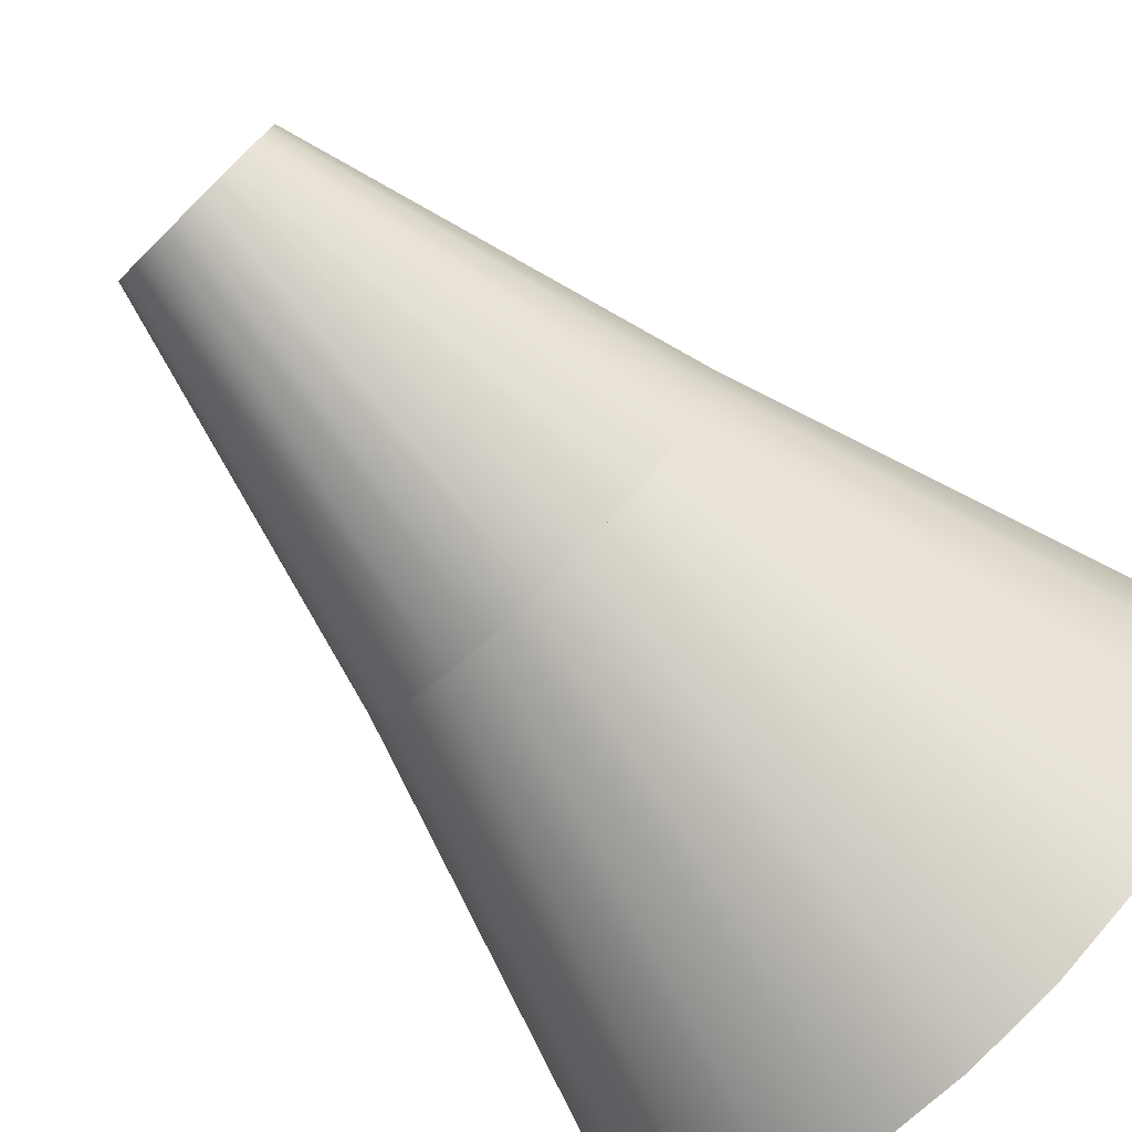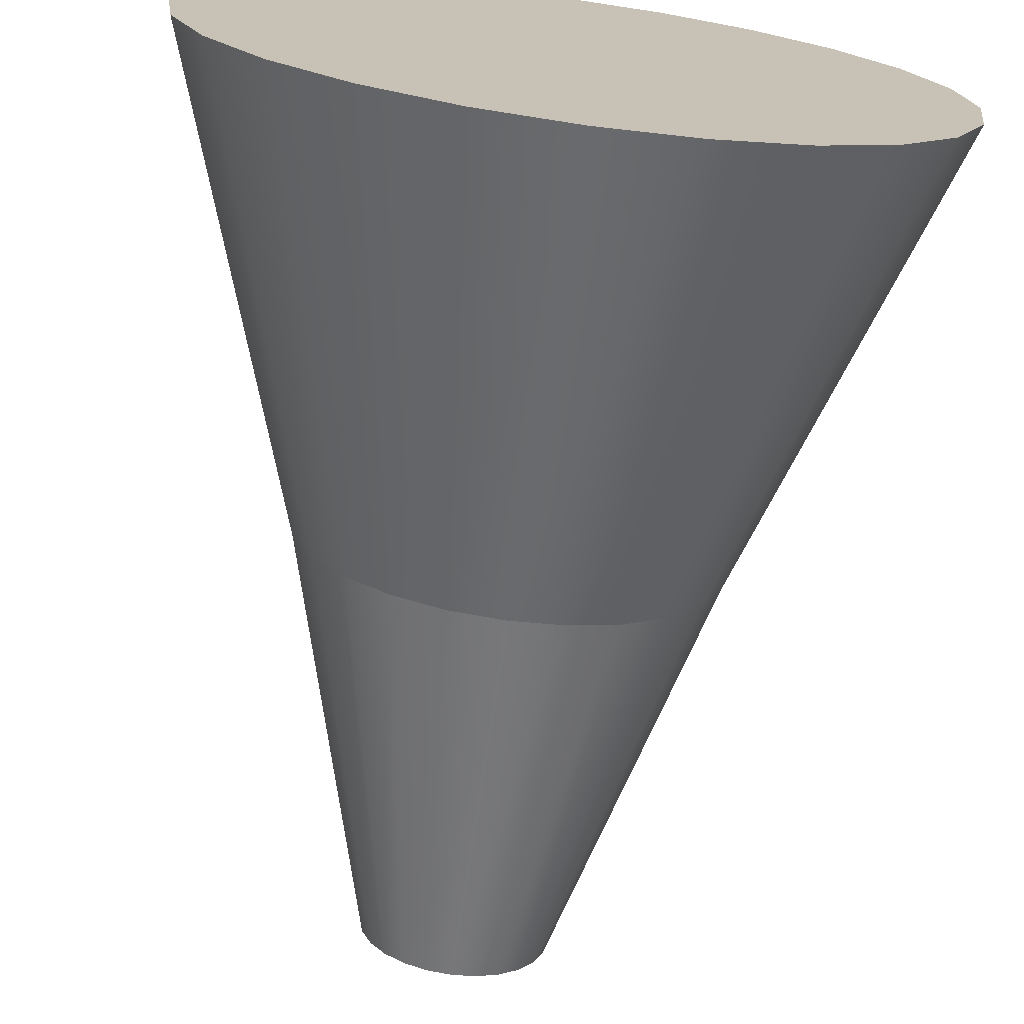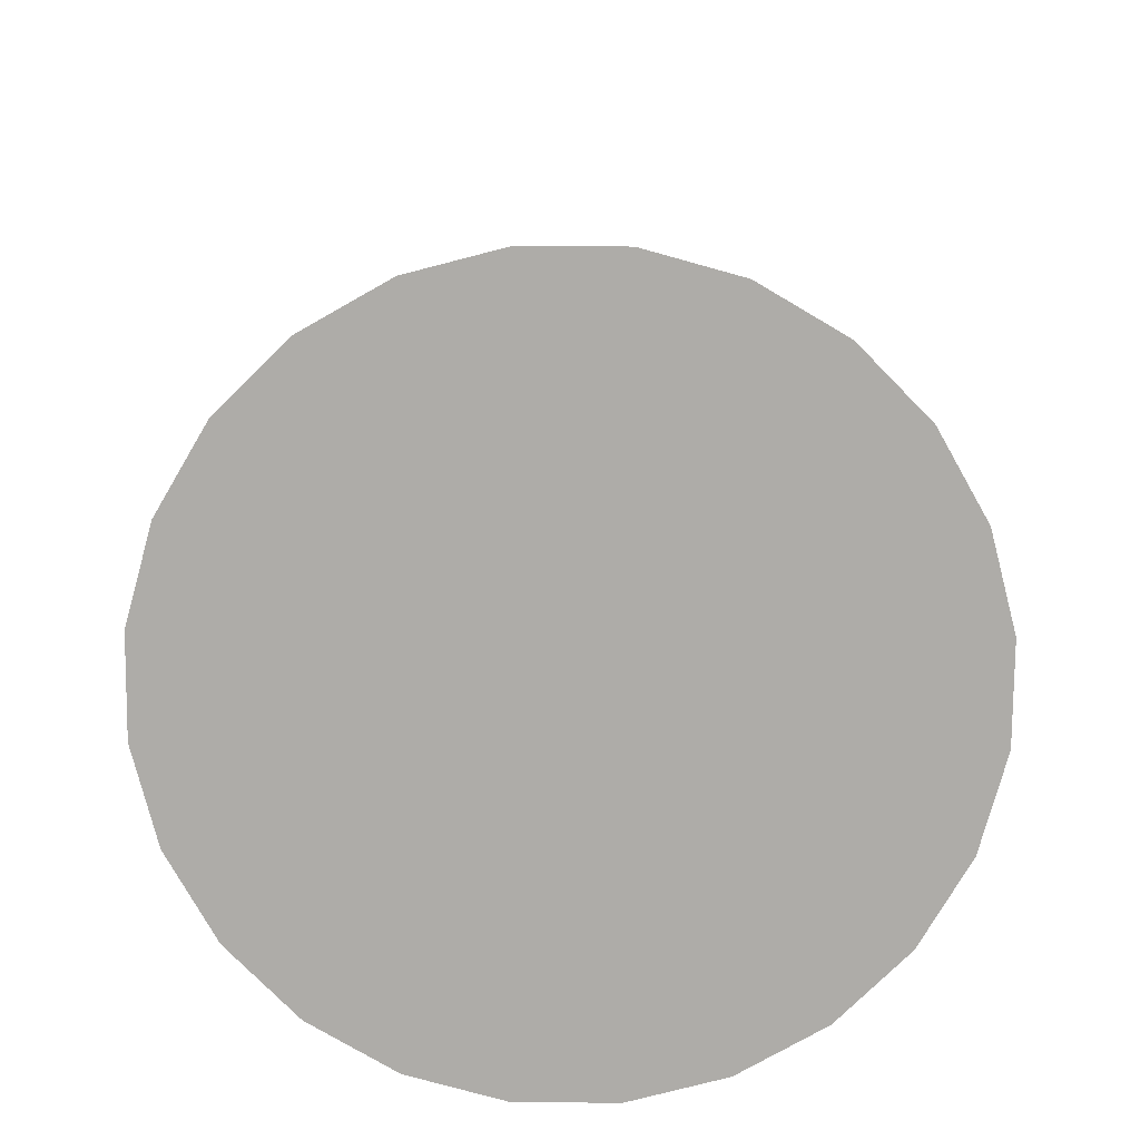
<metadata>
{"format":"obj","ext":"obj","renderer":"f3d","projection":"perspective","resolution":1024,"background":"white","views":[{"elev":-77.3,"azim":-135.5,"up":"+Z"},{"elev":-72.0,"azim":-7.7,"up":"+Z"},{"elev":-76.9,"azim":-158.0,"up":"+Y"}]}
</metadata>
<code>
v -0.105 -0.1956 0.06071
v -0.06128 -0.1956 0.1044
v -0.08601 -0.1956 0.08544
v -0.1169 -0.1956 0.03192
v -0.08601 -0.1741 0.08544
v -0.105 -0.1741 0.06071
v -0.1169 -0.1741 0.03192
v -0.03249 -0.1956 0.1163
v -0.06128 -0.1741 0.1044
v -0.121 -0.1741 0.001017
v -0.121 -0.1956 0.001017
v -0.03249 -0.1741 0.1163
v -0.00159 -0.1741 0.1204
v -0.00159 -0.1956 0.1204
v -0.1169 -0.1956 -0.02988
v 0.02931 -0.1741 0.1163
v -0.1169 -0.1741 -0.02988
v 0.02931 -0.1956 0.1163
v -0.105 -0.1956 -0.05868
v 0.0581 -0.1741 0.1044
v -0.01719 0.1501 0.01662
v -0.01262 -0.1741 0.02012
v -0.01262 0.1501 0.02012
v -0.0073 -0.1741 0.02233
v -0.0073 0.1501 0.02233
v -0.105 -0.1741 -0.05868
v 0.08283 -0.1956 0.08544
v -0.08601 -0.1956 -0.0834
v 0.0581 -0.1956 0.1044
v -0.0207 0.1501 0.01205
v -0.01719 -0.1741 0.01662
v -0.001591 -0.1741 0.02308
v -0.001591 0.1501 0.02308
v -0.06128 -0.1956 -0.1024
v -0.08601 -0.1741 -0.0834
v 0.08283 -0.1741 0.08544
v -0.0207 -0.1741 0.01205
v 0.01401 -0.1741 0.01662
v 0.01751 0.1501 0.01205
v 0.01401 0.1501 0.01662
v 0.01751 -0.1741 0.01205
v 0.01972 0.1501 0.006728
v -0.0229 0.1501 0.006728
v 0.004119 0.1501 0.02233
v 0.1018 -0.1956 0.06071
v 0.1018 -0.1741 0.06071
v -0.03249 -0.1956 -0.1143
v 0.1137 -0.1956 0.03192
v 0.1137 -0.1741 0.03192
v 0.00944 -0.1741 0.02012
v 0.00944 0.1501 0.02012
v 0.01972 -0.1741 0.006728
v 0.02047 0.1501 0.001017
v -0.02365 0.1501 0.001017
v -0.0229 -0.1741 0.006728
v 0.004119 -0.1741 0.02233
v -0.06128 -0.1741 -0.1024
v 0.1178 -0.1956 0.001017
v 0.1178 -0.1741 0.001017
v -0.01262 -0.1741 -0.01809
v -0.01719 0.1501 -0.01458
v -0.01262 0.1501 -0.01809
v -0.0073 -0.1741 -0.02029
v -0.0073 0.1501 -0.02029
v 0.02047 -0.1741 0.001017
v 0.01972 -0.1741 -0.004691
v 0.01972 0.1501 -0.004691
v -0.02365 -0.1741 0.001017
v -0.0229 -0.1741 -0.004691
v -0.0229 0.1501 -0.004691
v -0.01719 -0.1741 -0.01458
v -0.0207 0.1501 -0.01001
v -0.001591 -0.1956 -0.1184
v -0.03249 -0.1741 -0.1143
v 0.1137 -0.1956 -0.02988
v 0.01401 0.1501 -0.01458
v 0.00944 -0.1741 -0.01809
v 0.00944 0.1501 -0.01809
v 0.01751 0.1501 -0.01001
v 0.01401 -0.1741 -0.01458
v -0.001591 -0.1741 -0.02105
v -0.001591 0.1501 -0.02105
v 0.01751 -0.1741 -0.01001
v -0.0207 -0.1741 -0.01001
v 0.02931 -0.1956 -0.1143
v 0.02931 -0.1741 -0.1143
v -0.001591 -0.1741 -0.1184
v 0.1137 -0.1741 -0.02988
v 0.0581 -0.1956 -0.1024
v 0.1018 -0.1956 -0.05868
v 0.004119 -0.1741 -0.02029
v 0.004119 0.1501 -0.02029
v 0.0581 -0.1741 -0.1024
v 0.08283 -0.1956 -0.0834
v 0.1018 -0.1741 -0.05868
v 0.08283 -0.1741 -0.0834
v 0.03805 0.1501 0.1489
v -0.1342 0.1501 -0.07556
v 0.07498 0.1501 0.1336
v 0.03241 0.4473 0.05211
v 0.1067 0.1501 0.1093
v 0.04649 0.4473 0.0413
v -0.1495 0.1501 -0.03862
v -0.06727 0.4473 -0.02438
v -0.1547 0.1501 0.001017
v -0.06959 0.4473 -0.00678
v 0.01601 0.4473 0.0589
v 0.0573 0.4473 0.02722
v -0.06048 0.4473 -0.04078
v -0.00159 0.1501 0.1542
v -0.1495 0.1501 0.04066
v -0.04123 0.1501 0.1489
v 0.131 0.1501 0.07759
v -0.1099 0.1501 -0.1073
v -0.06727 0.4473 0.01082
v -0.001591 0.4473 0.06122
v -0.07816 0.1501 0.1336
v 0.06409 0.4473 0.01082
v -0.04967 0.4473 -0.05486
v -0.1342 0.1501 0.07759
v -0.01919 0.4473 0.0589
v -0.03559 0.4473 -0.06567
v -0.07816 0.1501 -0.1316
v 0.1463 0.1501 0.04066
v -0.06048 0.4473 0.02722
v -0.1099 0.1501 0.1093
v -0.04967 0.4473 0.0413
v -0.03559 0.4473 0.05211
v -0.04123 0.1501 -0.1469
v 0.06641 0.4473 -0.00678
v -0.01919 0.4473 -0.07246
v 0.1516 0.1501 0.001017
v -0.001591 0.1501 -0.1521
v 0.1463 0.1501 -0.03862
v -0.001591 0.4473 -0.07478
v 0.06409 0.4473 -0.02438
v 0.03805 0.1501 -0.1469
v 0.131 0.1501 -0.07556
v 0.01601 0.4473 -0.07246
v 0.07498 0.1501 -0.1316
v 0.0573 0.4473 -0.04078
v 0.03241 0.4473 -0.06567
v 0.1067 0.1501 -0.1073
v 0.04649 0.4473 -0.05486
v 0.0685 -0.1956 0.2626
v -0.2632 -0.1956 -0.06907
v -0.2361 -0.1956 -0.1344
v 0.1338 -0.1956 0.2355
v -0.2724 -0.1956 0.001017
v -0.001591 -0.1956 0.2718
v -0.1931 -0.1956 -0.1905
v -0.07168 -0.1956 0.2626
v -0.2632 -0.1956 0.0711
v 0.1899 -0.1956 0.1925
v -0.137 -0.1956 0.2355
v -0.2361 -0.1956 0.1364
v 0.2329 -0.1956 0.1364
v -0.137 -0.1956 -0.2335
v -0.1931 -0.1956 0.1925
v 0.26 -0.1956 0.0711
v -0.07168 -0.1956 -0.2605
v 0.2672 -0.1956 0.01624
v -0.001591 -0.1956 -0.2698
v 0.2692 -0.1956 0.001017
v 0.26 -0.1956 -0.06907
v 0.0685 -0.1956 -0.2605
v 0.2329 -0.1956 -0.1344
v 0.1338 -0.1956 -0.2335
v 0.1899 -0.1956 -0.1905
g mesh1_mesh1-geometry
f 1 2 3
f 2 1 4
f 2 5 3
f 3 6 1
f 1 7 4
f 2 4 8
f 5 2 9
f 6 3 5
f 7 1 6
f 10 4 7
f 8 4 11
f 8 9 2
f 9 6 5
f 6 12 7
f 4 10 11
f 7 13 10
f 8 11 14
f 9 8 12
f 6 9 12
f 7 12 13
f 10 15 11
f 10 13 16
f 14 11 15
f 14 12 8
f 12 14 13
f 15 10 17
f 14 16 13
f 10 16 17
f 14 15 18
f 16 14 18
f 17 19 15
f 17 16 20
f 18 15 19
f 18 20 16
f 21 22 23
f 23 24 25
f 19 17 26
f 17 20 26
f 27 19 28
f 26 28 19
f 18 19 29
f 20 18 29
f 30 31 21
f 22 21 31
f 24 23 22
f 32 25 24
f 25 32 33
f 26 20 31
f 29 19 27
f 27 28 34
f 28 26 35
f 29 36 20
f 36 29 27
f 31 30 37
f 38 39 40
f 41 42 39
f 31 20 22
f 22 36 24
f 43 37 30
f 24 36 32
f 32 44 33
f 37 26 31
f 35 34 28
f 27 34 45
f 26 37 35
f 22 20 36
f 27 46 36
f 46 27 45
f 45 47 48
f 49 45 48
f 50 40 51
f 39 38 41
f 40 50 38
f 42 41 52
f 52 53 42
f 54 55 43
f 37 43 55
f 32 36 56
f 44 32 56
f 56 51 44
f 45 34 47
f 57 47 34
f 34 35 57
f 35 37 55
f 38 36 46
f 45 49 46
f 48 47 58
f 48 59 49
f 59 48 58
f 51 56 50
f 60 61 62
f 63 62 64
f 38 46 41
f 50 36 38
f 41 46 52
f 53 52 65
f 53 66 67
f 55 54 68
f 56 36 50
f 69 54 70
f 71 72 61
f 58 47 73
f 74 73 47
f 47 57 74
f 35 60 57
f 35 55 68
f 57 46 49
f 74 49 59
f 75 59 58
f 58 73 75
f 76 77 78
f 79 80 76
f 61 60 71
f 62 63 60
f 64 81 63
f 81 64 82
f 52 46 65
f 66 53 65
f 83 67 66
f 67 83 79
f 54 69 68
f 84 70 72
f 70 84 69
f 72 71 84
f 75 73 85
f 73 86 85
f 73 74 87
f 57 49 74
f 35 71 60
f 57 60 63
f 35 68 69
f 57 80 46
f 74 59 87
f 59 75 88
f 75 89 90
f 90 88 75
f 78 91 92
f 77 76 80
f 91 78 77
f 80 79 83
f 57 63 81
f 92 81 82
f 65 46 66
f 66 46 83
f 35 69 84
f 35 84 71
f 75 85 89
f 85 93 89
f 86 73 87
f 93 85 86
f 57 77 80
f 83 46 80
f 87 59 88
f 90 89 94
f 88 90 95
f 94 95 90
f 81 92 91
f 57 91 77
f 57 81 91
f 89 96 94
f 96 89 93
f 87 88 86
f 86 95 93
f 86 88 95
f 95 94 96
f 93 95 96
g mesh1_mesh1-geometry
f 3 2 1
f 4 1 2
f 3 5 2
f 1 6 3
f 4 7 1
f 8 4 2
f 9 2 5
f 5 3 6
f 6 1 7
f 7 4 10
f 11 4 8
f 2 9 8
f 5 6 9
f 7 12 6
f 11 10 4
f 10 13 7
f 14 11 8
f 12 8 9
f 12 9 6
f 13 12 7
f 11 15 10
f 16 13 10
f 15 11 14
f 8 12 14
f 97 98 99
f 99 98 97
f 99 97 100
f 99 23 101
f 101 23 99
f 101 99 102
f 13 14 12
f 97 103 98
f 98 103 97
f 103 98 104
f 97 105 103
f 103 105 97
f 105 103 106
f 17 10 15
f 13 16 14
f 17 16 10
f 18 15 14
f 18 14 16
f 99 98 21
f 21 98 99
f 107 100 97
f 100 102 99
f 23 99 21
f 21 99 23
f 101 23 25
f 25 23 101
f 102 108 101
f 109 104 98
f 104 106 103
f 110 105 97
f 97 105 110
f 105 106 111
f 15 19 17
f 20 16 17
f 19 15 18
f 16 20 18
f 97 110 107
f 112 111 105
f 105 111 112
f 21 98 30
f 30 98 21
f 101 39 113
f 113 39 101
f 113 101 108
f 23 30 21
f 21 30 23
f 23 22 21
f 30 23 25
f 25 23 30
f 25 24 23
f 101 25 33
f 33 25 101
f 98 114 109
f 30 98 114
f 114 98 30
f 112 105 110
f 110 105 112
f 115 111 106
f 26 17 19
f 26 20 17
f 28 19 27
f 19 28 26
f 29 19 18
f 29 18 20
f 110 112 116
f 116 107 110
f 117 111 112
f 112 111 117
f 21 31 30
f 101 40 39
f 39 40 101
f 113 39 42
f 42 39 113
f 108 118 113
f 31 21 22
f 22 23 24
f 30 25 43
f 43 25 30
f 24 25 32
f 54 25 33
f 33 25 54
f 33 32 25
f 101 33 44
f 44 33 101
f 119 109 114
f 30 114 43
f 43 114 30
f 111 115 120
f 31 20 26
f 27 19 29
f 34 28 27
f 35 26 28
f 20 36 29
f 27 29 36
f 121 116 112
f 117 120 111
f 111 120 117
f 112 117 121
f 37 30 31
f 122 119 123
f 113 123 124
f 124 123 113
f 124 113 118
f 101 51 40
f 40 51 101
f 62 40 39
f 39 40 62
f 40 39 38
f 64 39 42
f 42 39 64
f 39 42 41
f 113 42 53
f 53 42 113
f 22 20 31
f 24 36 22
f 43 25 54
f 54 25 43
f 30 37 43
f 32 36 24
f 54 33 44
f 44 33 54
f 33 44 32
f 101 44 51
f 51 44 101
f 114 123 119
f 43 114 54
f 54 114 43
f 61 114 123
f 123 114 61
f 125 120 115
f 31 26 37
f 28 34 35
f 45 34 27
f 35 37 26
f 36 20 22
f 36 46 27
f 45 27 46
f 120 117 126
f 126 117 120
f 126 120 127
f 128 121 117
f 123 129 122
f 48 47 45
f 48 45 49
f 76 123 113
f 113 123 76
f 124 123 129
f 129 123 124
f 118 130 124
f 61 51 40
f 40 51 61
f 51 40 50
f 61 40 62
f 62 40 61
f 62 39 64
f 64 39 62
f 41 38 39
f 38 50 40
f 64 42 53
f 53 42 64
f 52 41 42
f 42 53 52
f 113 53 67
f 67 53 113
f 43 55 54
f 55 43 37
f 56 36 32
f 54 44 70
f 70 44 54
f 56 32 44
f 72 44 51
f 51 44 72
f 44 51 56
f 131 122 129
f 54 114 70
f 70 114 54
f 72 114 61
f 61 114 72
f 61 123 62
f 62 123 61
f 125 127 120
f 47 34 45
f 34 47 57
f 57 35 34
f 55 37 35
f 46 36 38
f 46 49 45
f 117 126 128
f 127 128 126
f 58 47 48
f 49 59 48
f 58 48 59
f 124 129 132
f 132 129 124
f 132 124 130
f 78 123 76
f 76 123 78
f 113 79 76
f 76 79 113
f 72 51 61
f 61 51 72
f 50 56 51
f 62 61 60
f 64 62 63
f 62 123 64
f 64 123 62
f 41 46 38
f 38 36 50
f 64 53 82
f 82 53 64
f 52 46 41
f 65 52 53
f 92 53 67
f 67 53 92
f 67 66 53
f 113 67 79
f 79 67 113
f 68 54 55
f 50 36 56
f 70 44 72
f 72 44 70
f 70 54 69
f 129 133 131
f 70 114 72
f 72 114 70
f 61 72 71
f 73 47 58
f 47 73 74
f 74 57 47
f 57 60 35
f 68 55 35
f 49 46 57
f 59 49 74
f 58 59 75
f 75 73 58
f 132 129 133
f 133 129 132
f 132 130 134
f 92 123 78
f 78 123 92
f 78 79 76
f 76 79 78
f 78 77 76
f 76 80 79
f 71 60 61
f 60 63 62
f 63 81 64
f 64 123 82
f 82 123 64
f 82 53 92
f 92 53 82
f 82 64 81
f 65 46 52
f 65 53 66
f 92 67 78
f 78 67 92
f 66 67 83
f 78 67 79
f 79 67 78
f 79 83 67
f 68 69 54
f 72 70 84
f 69 84 70
f 135 131 133
f 84 71 72
f 85 73 75
f 85 86 73
f 87 74 73
f 74 49 57
f 60 71 35
f 63 60 57
f 69 68 35
f 46 80 57
f 87 59 74
f 88 75 59
f 90 89 75
f 75 88 90
f 132 133 134
f 134 133 132
f 136 134 130
f 82 123 92
f 92 123 82
f 92 91 78
f 80 76 77
f 77 78 91
f 83 79 80
f 81 63 57
f 82 81 92
f 66 46 65
f 83 46 66
f 84 69 35
f 133 137 135
f 71 84 35
f 89 85 75
f 89 93 85
f 87 73 86
f 86 85 93
f 80 77 57
f 80 46 83
f 88 59 87
f 94 89 90
f 95 90 88
f 90 95 94
f 134 133 137
f 137 133 134
f 134 136 138
f 91 92 81
f 77 91 57
f 91 81 57
f 139 135 137
f 94 96 89
f 93 89 96
f 86 88 87
f 93 95 86
f 95 88 86
f 96 94 95
f 134 137 140
f 140 137 134
f 141 138 136
f 134 140 138
f 138 140 134
f 142 139 140
f 137 140 139
f 96 95 93
f 138 141 143
f 138 140 143
f 143 140 138
f 142 140 144
f 144 143 141
f 143 144 140
g mesh1_mesh1-geometry
f 145 3 2
f 146 1 3
f 1 147 4
f 145 146 3
f 145 2 148
f 1 146 147
f 4 147 11
f 148 2 8
f 145 149 146
f 99 145 148
f 103 147 146
f 11 147 15
f 148 8 14
f 150 149 145
f 105 146 149
f 145 99 97
f 148 101 99
f 147 103 98
f 146 105 103
f 15 147 151
f 148 14 18
f 152 149 150
f 97 150 145
f 153 105 149
f 101 148 154
f 98 151 147
f 15 151 19
f 148 18 154
f 152 153 149
f 110 152 150
f 150 97 110
f 105 153 111
f 154 113 101
f 151 98 114
f 19 151 28
f 154 18 29
f 155 153 152
f 152 110 112
f 156 111 153
f 113 154 157
f 114 158 151
f 28 151 158
f 154 29 27
f 155 156 153
f 112 155 152
f 111 156 120
f 154 45 157
f 157 124 113
f 158 114 123
f 28 158 34
f 154 27 45
f 156 155 159
f 155 112 117
f 156 126 120
f 157 45 48
f 124 157 160
f 123 161 158
f 34 158 47
f 117 159 155
f 126 156 159
f 157 48 58
f 157 58 160
f 160 132 124
f 161 123 129
f 73 158 161
f 47 158 73
f 159 117 126
f 160 58 75
f 132 160 162
f 129 163 161
f 73 161 85
f 160 75 90
f 160 161 162
f 132 162 164
f 163 129 133
f 162 161 163
f 85 161 89
f 160 90 94
f 94 161 160
f 162 163 164
f 165 132 164
f 132 165 134
f 133 166 163
f 89 161 94
f 164 163 165
f 167 134 165
f 166 133 137
f 165 163 166
f 134 167 138
f 165 168 167
f 137 168 166
f 165 166 168
f 168 137 140
f 169 138 167
f 167 168 169
f 140 169 168
f 138 169 143
f 169 140 143
g mesh1_mesh1-geometry
f 2 3 145
f 3 1 146
f 4 147 1
f 3 146 145
f 148 2 145
f 147 146 1
f 11 147 4
f 8 2 148
f 146 149 145
f 15 147 11
f 14 8 148
f 145 149 150
f 151 147 15
f 18 14 148
f 150 149 152
f 19 151 15
f 154 18 148
f 149 153 152
f 28 151 19
f 29 18 154
f 152 153 155
f 158 151 28
f 27 29 154
f 153 156 155
f 157 45 154
f 34 158 28
f 45 27 154
f 159 155 156
f 48 45 157
f 47 158 34
f 58 48 157
f 160 58 157
f 161 158 73
f 73 158 47
f 75 58 160
f 85 161 73
f 90 75 160
f 162 161 160
f 163 161 162
f 89 161 85
f 94 90 160
f 160 161 94
f 164 163 162
f 94 161 89
f 165 163 164
f 166 163 165
f 167 168 165
f 168 166 165
f 169 168 167
g mesh1_mesh1-geometry
f 148 145 99
f 146 147 103
f 149 146 105
f 97 99 145
f 99 101 148
f 98 103 147
f 103 105 146
f 145 150 97
f 149 105 153
f 154 148 101
f 147 151 98
f 150 152 110
f 110 97 150
f 111 153 105
f 101 113 154
f 114 98 151
f 112 110 152
f 153 111 156
f 104 107 100
f 100 107 104
f 119 100 102
f 102 100 119
f 157 154 113
f 122 102 108
f 108 102 122
f 104 100 109
f 109 100 104
f 106 107 104
f 104 107 106
f 151 158 114
f 152 155 112
f 120 156 111
f 109 100 119
f 119 100 109
f 119 102 122
f 122 102 119
f 113 124 157
f 122 108 118
f 118 108 122
f 106 116 107
f 107 116 106
f 123 114 158
f 115 116 106
f 106 116 115
f 117 112 155
f 120 126 156
f 160 157 124
f 122 118 131
f 131 118 122
f 158 161 123
f 115 121 116
f 116 121 115
f 155 159 117
f 159 156 126
f 124 132 160
f 131 118 130
f 130 118 131
f 129 123 161
f 125 128 115
f 115 128 125
f 115 128 121
f 121 128 115
f 126 117 159
f 162 160 132
f 131 130 135
f 135 130 131
f 161 163 129
f 128 125 127
f 127 125 128
f 164 162 132
f 135 130 136
f 136 130 135
f 133 129 163
f 164 132 165
f 134 165 132
f 135 136 139
f 139 136 135
f 163 166 133
f 165 134 167
f 139 136 142
f 142 136 139
f 137 133 166
f 138 167 134
f 142 136 141
f 141 136 142
f 166 168 137
f 140 137 168
f 167 138 169
f 142 141 144
f 144 141 142
f 168 169 140
f 143 169 138
f 143 140 169
g mesh1_mesh1-geometry
f 100 97 99
f 102 99 101
f 104 98 103
f 106 103 105
f 97 100 107
f 99 102 100
f 101 108 102
f 98 104 109
f 103 106 104
f 111 106 105
f 107 110 97
f 108 101 113
f 109 114 98
f 106 111 115
f 116 112 110
f 110 107 116
f 113 118 108
f 114 109 119
f 120 115 111
f 112 116 121
f 121 117 112
f 123 119 122
f 118 113 124
f 119 123 114
f 115 120 125
f 127 120 126
f 117 121 128
f 122 129 123
f 124 130 118
f 129 122 131
f 120 127 125
f 128 126 117
f 126 128 127
f 130 124 132
f 131 133 129
f 134 130 132
f 133 131 135
f 130 134 136
f 135 137 133
f 138 136 134
f 137 135 139
f 136 138 141
f 140 139 142
f 139 140 137
f 143 141 138
f 144 140 142
f 141 143 144
f 140 144 143

</code>
